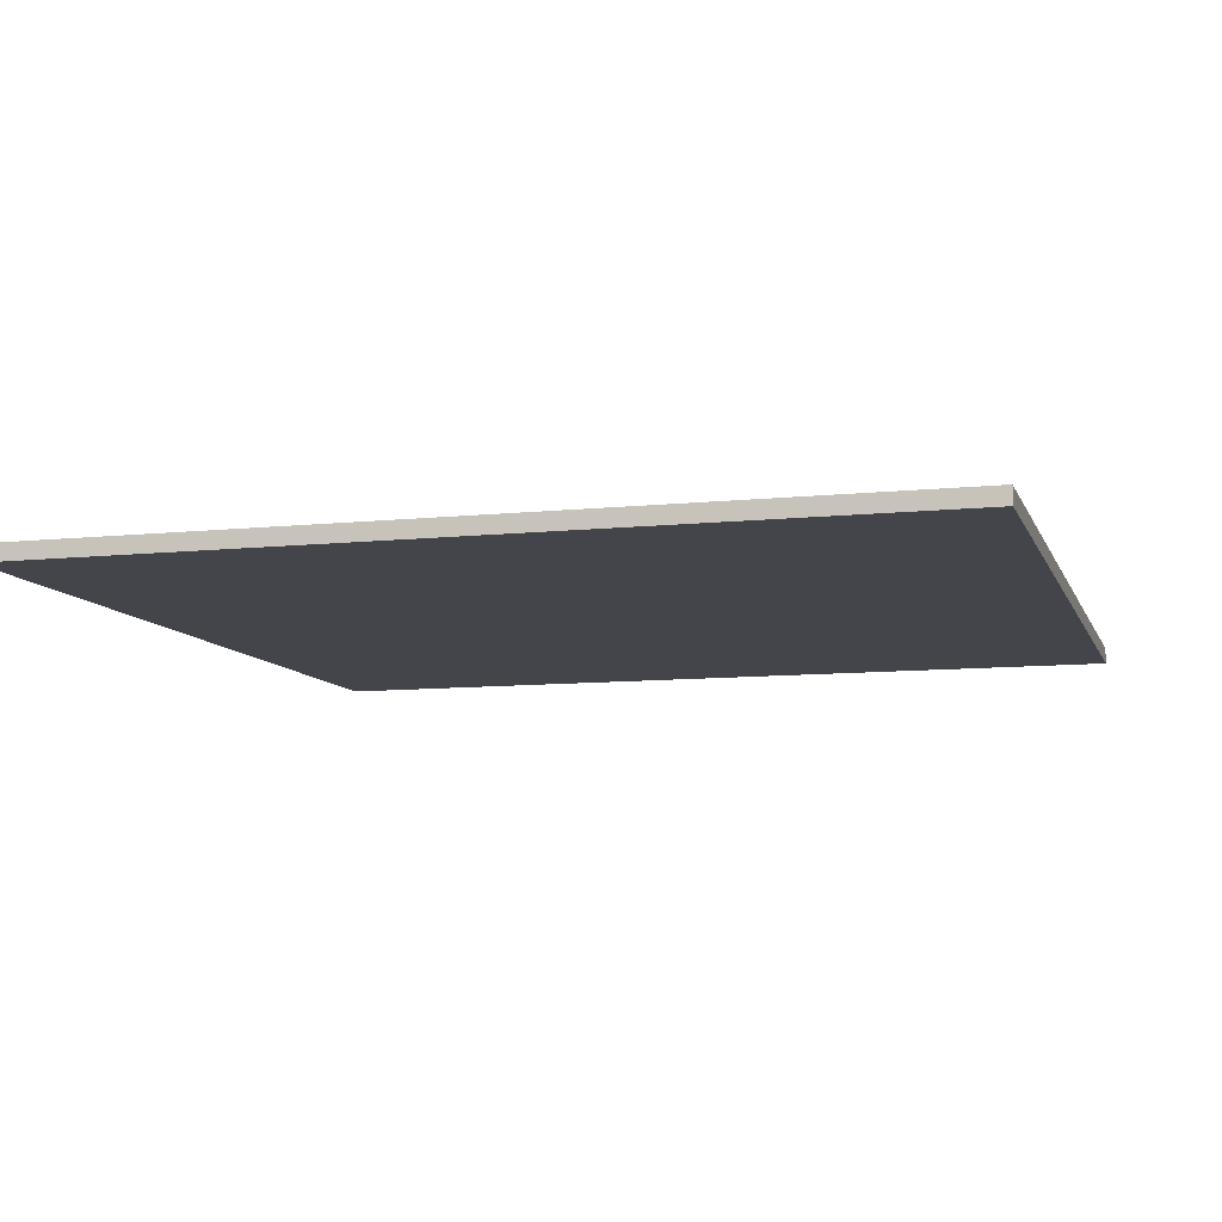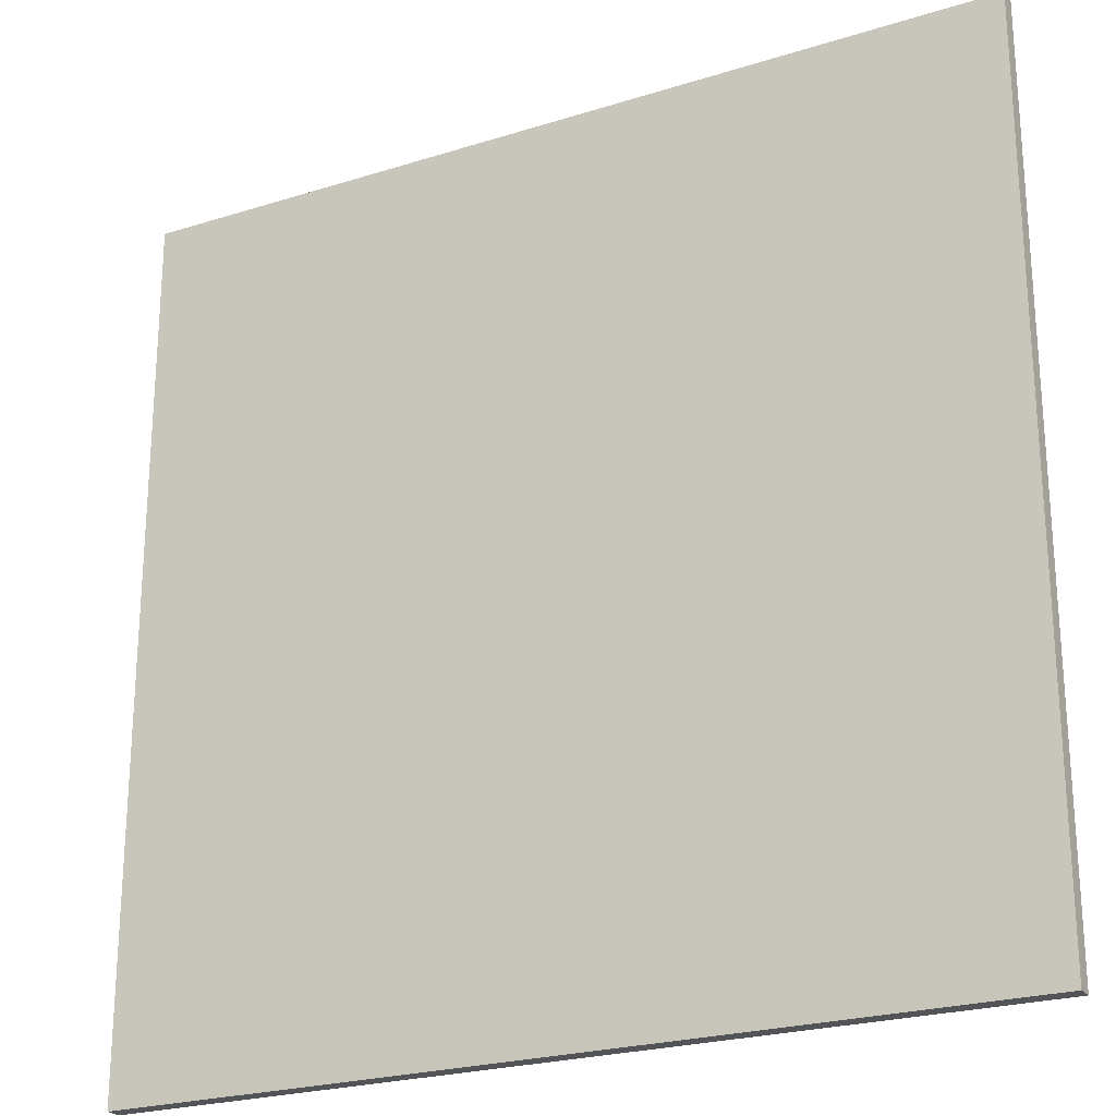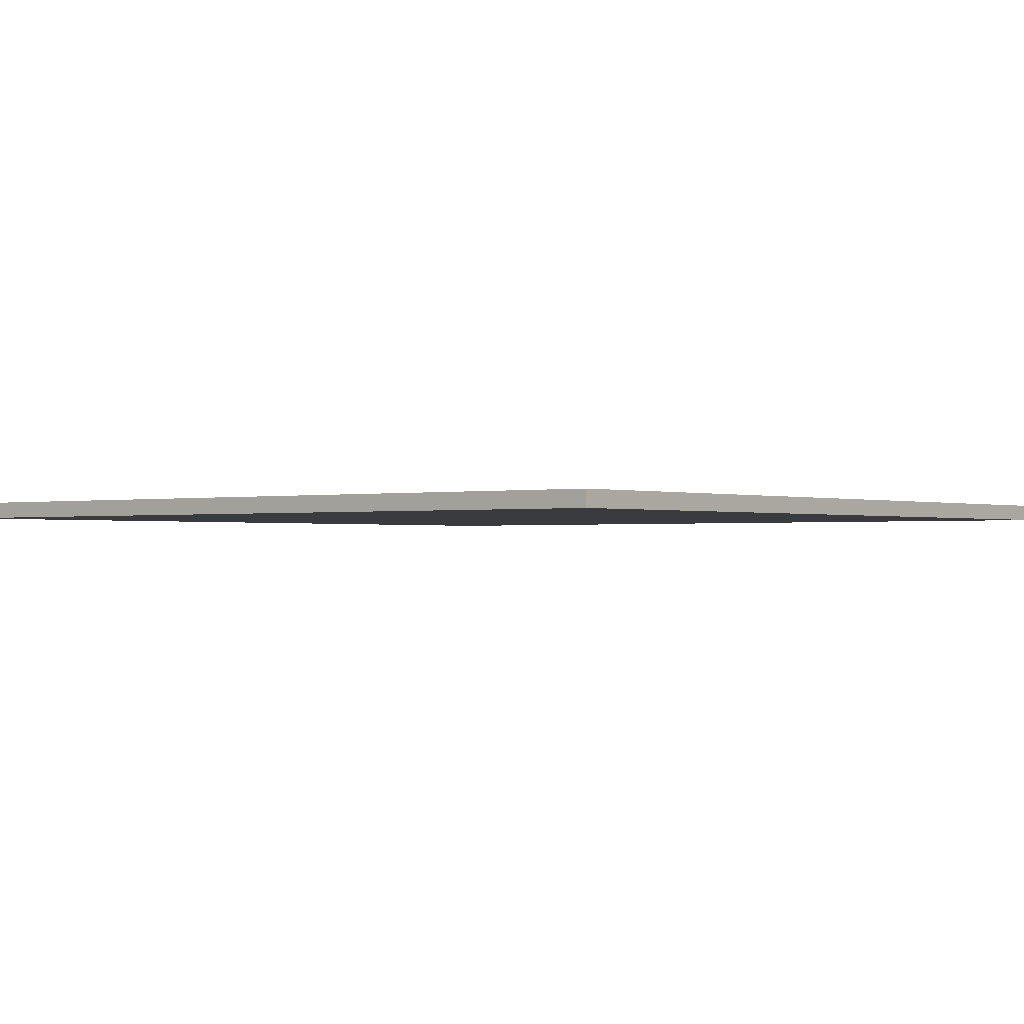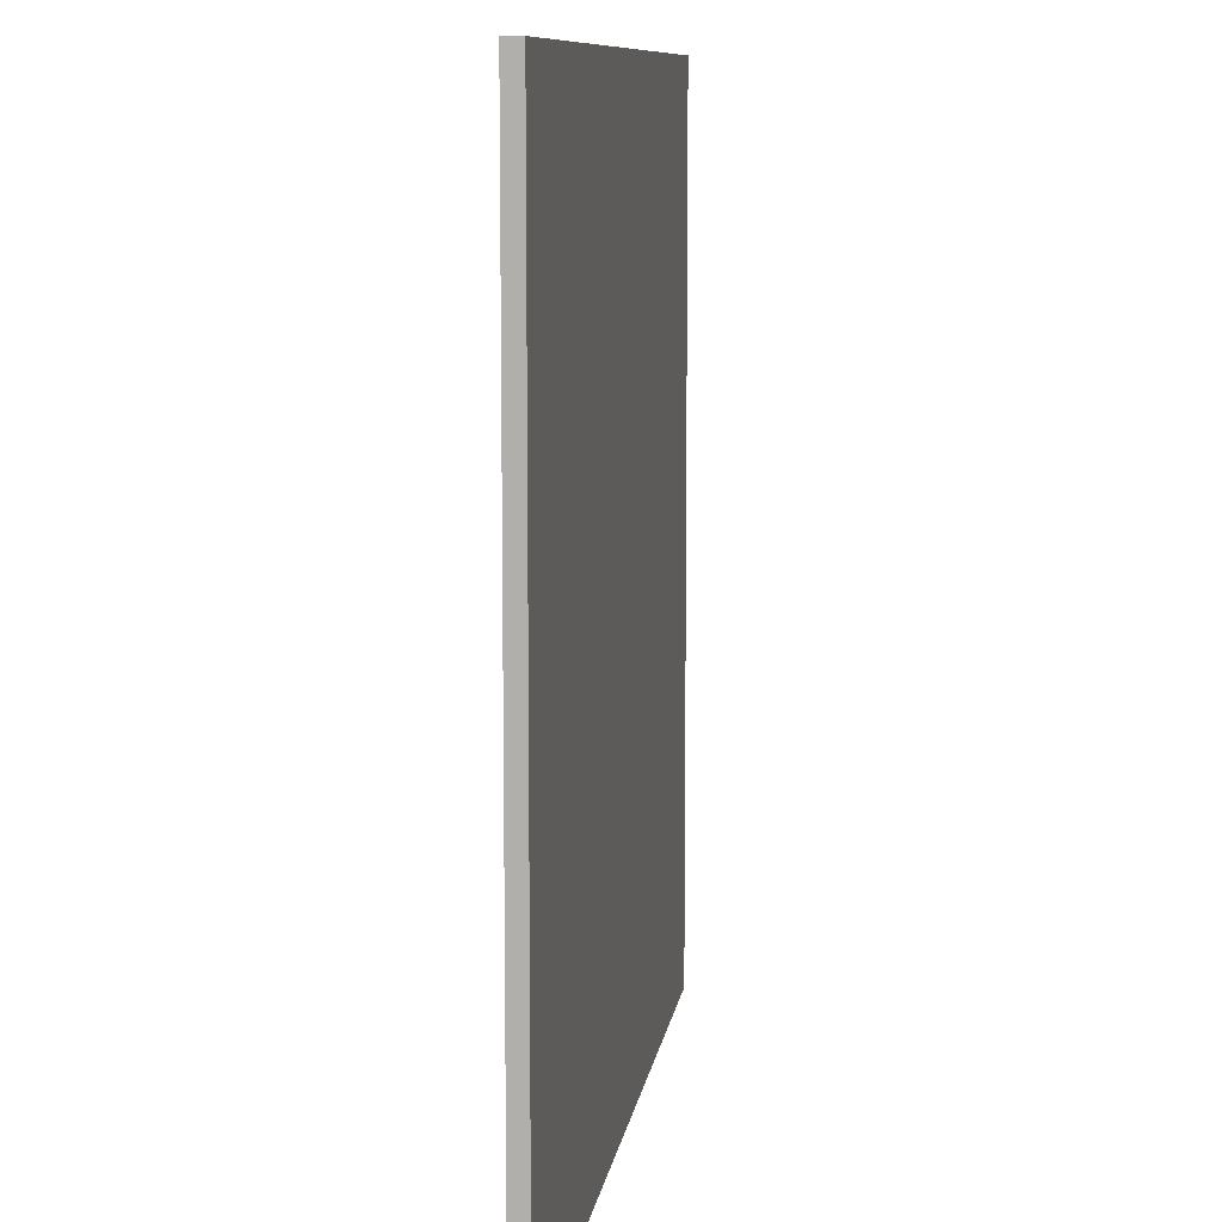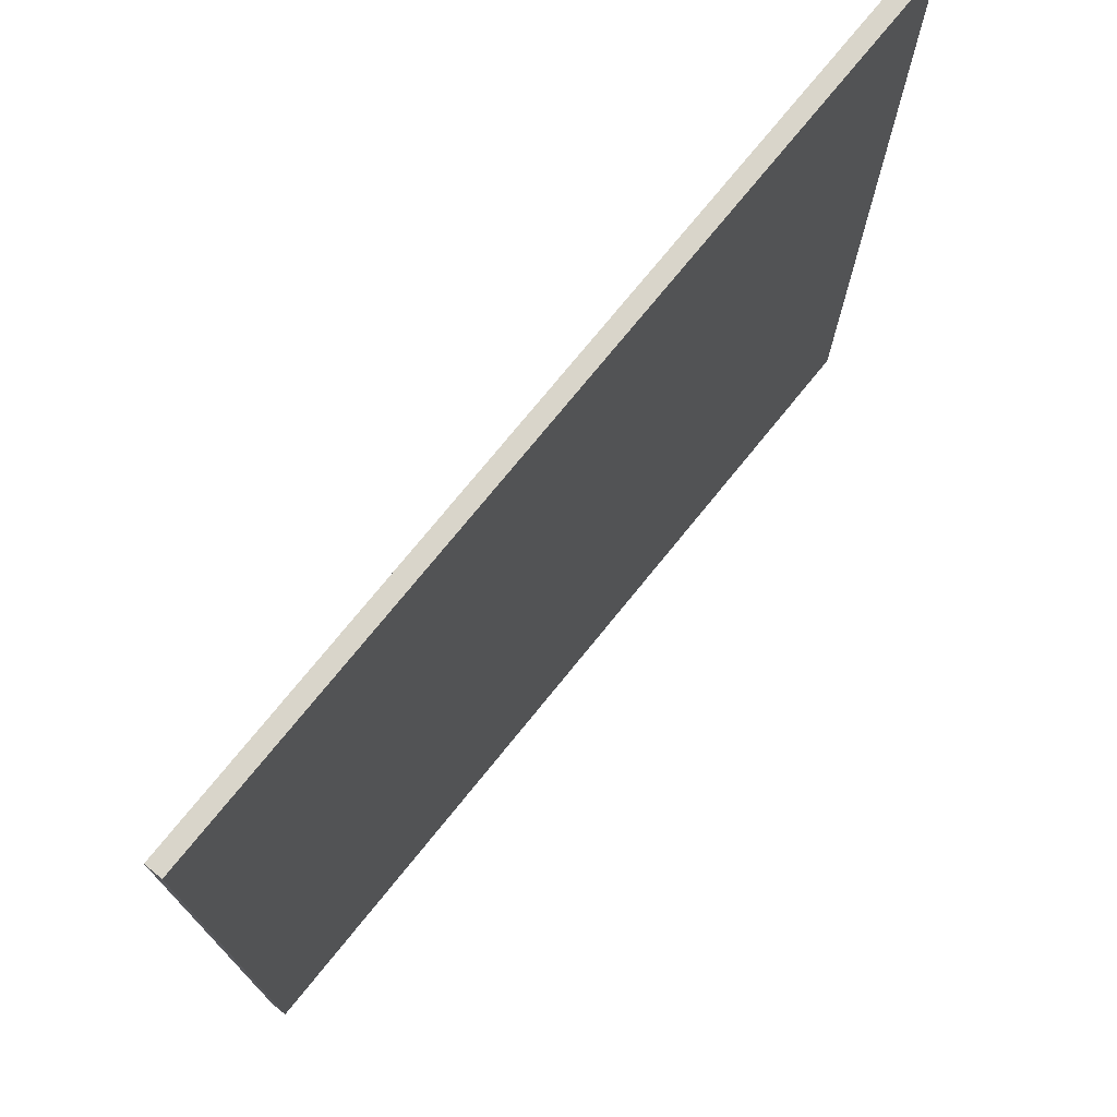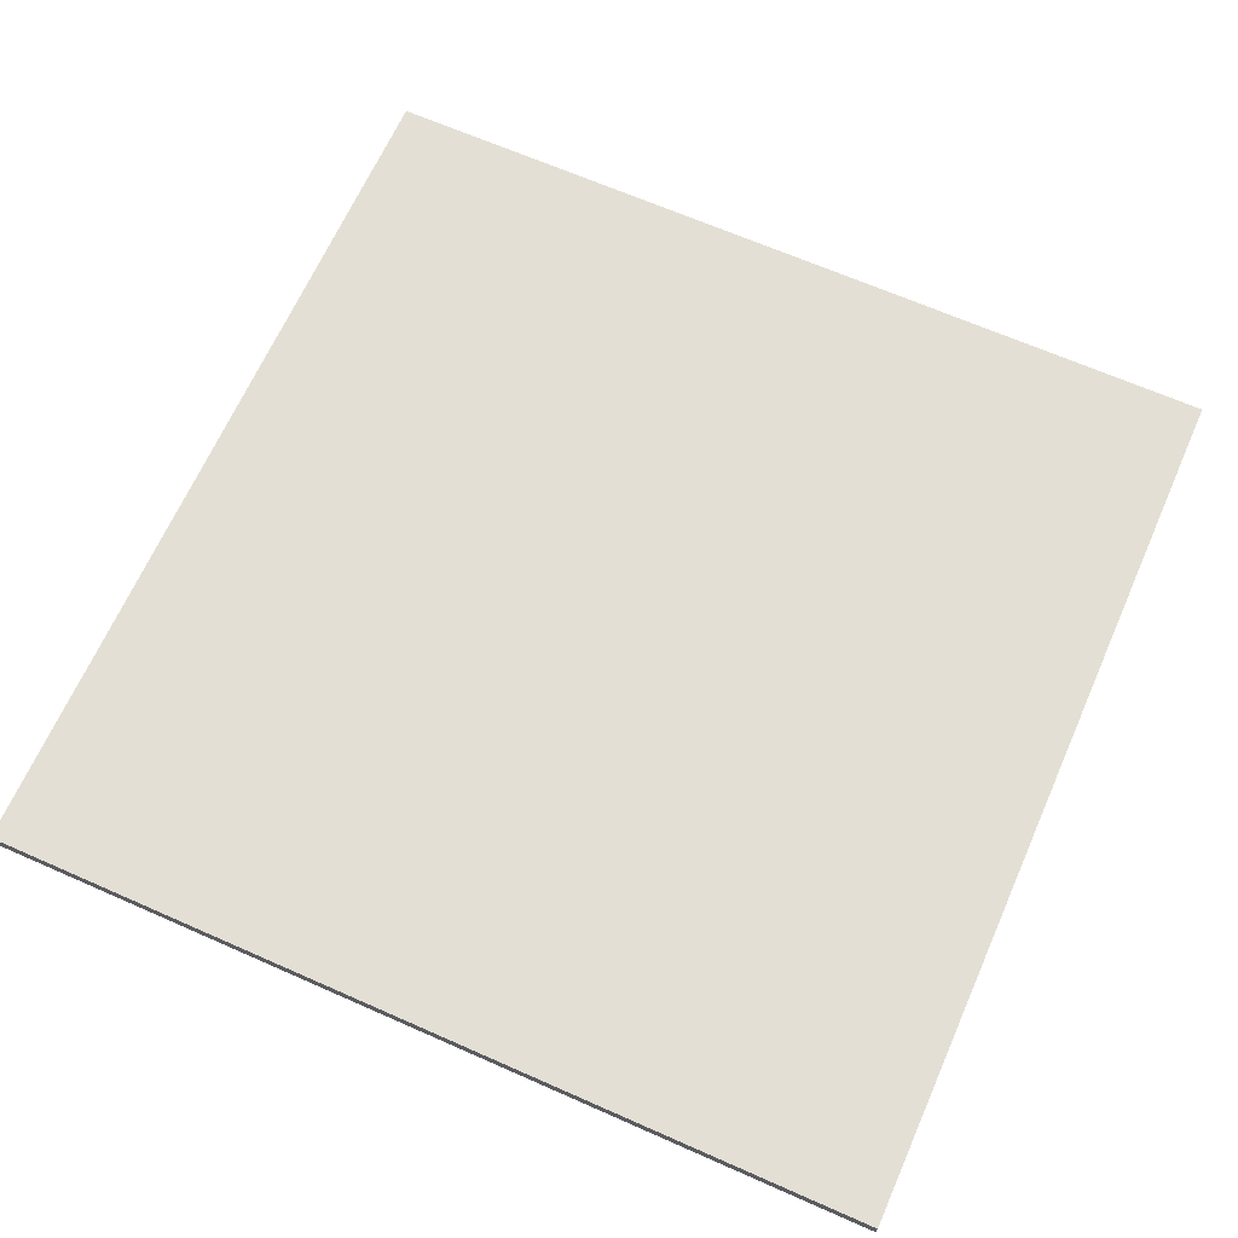
<metadata>
{"format":"obj","ext":"obj","renderer":"f3d","projection":"perspective","resolution":1024,"background":"white","views":[{"elev":-9.3,"azim":-74.3,"up":"+Z"},{"elev":-23.6,"azim":27.9,"up":"+Y"},{"elev":-1.1,"azim":-140.9,"up":"+Z"},{"elev":9.6,"azim":98.1,"up":"+Y"},{"elev":74.7,"azim":-51.0,"up":"+Y"},{"elev":66.3,"azim":-66.1,"up":"+Z"}]}
</metadata>
<code>
v 0.134 0.134 0.005
v 0.134 -0.1288 0.005
v 0.134 0.134 -0
v -0.1288 0.134 -0
v -0.1288 -0.1288 0.005
v -0.1288 0.134 0.005
v 0.134 -0.1288 -0
v -0.1288 -0.1288 -0
f 1 2 3
f 1 3 4
f 5 2 1
f 6 5 1
f 6 1 4
f 7 3 2
f 7 4 3
f 8 4 7
f 8 6 4
f 8 5 6
f 8 7 2
f 8 2 5

</code>
